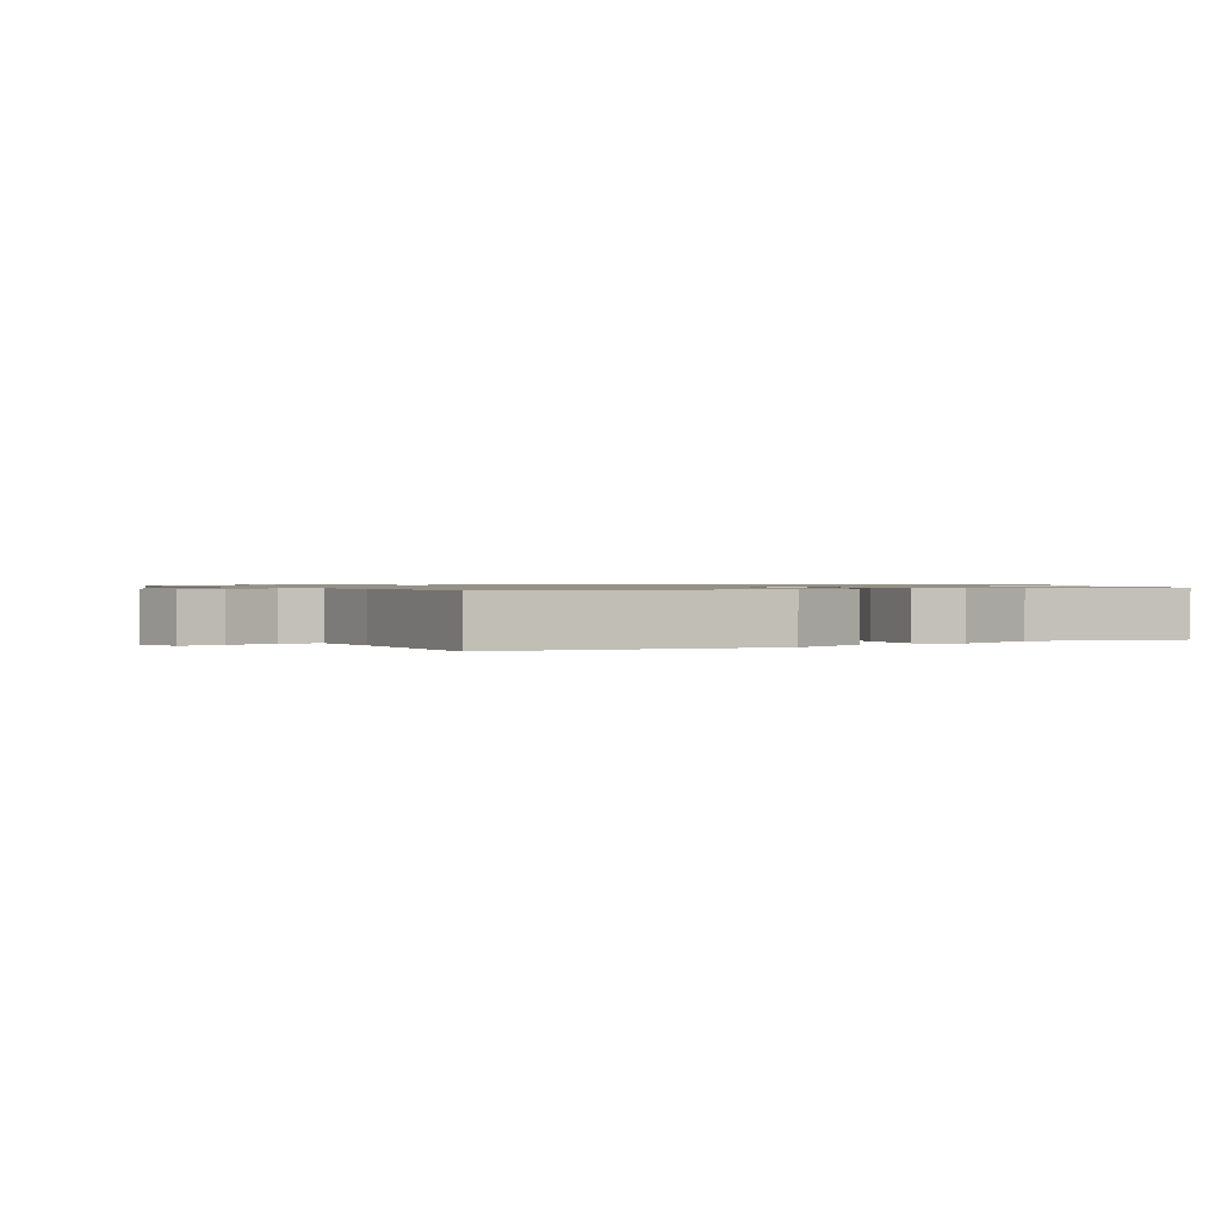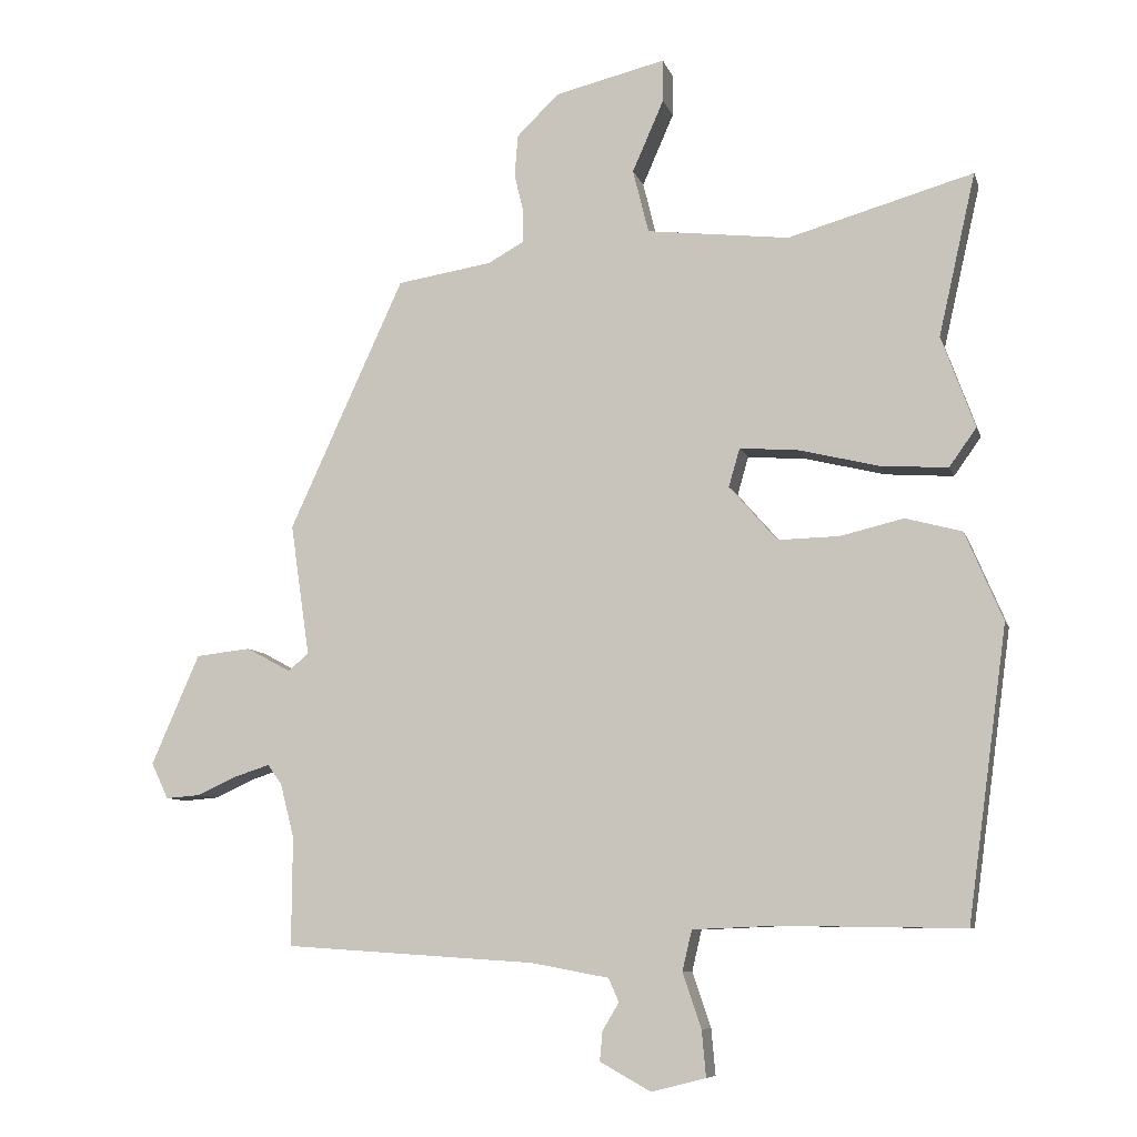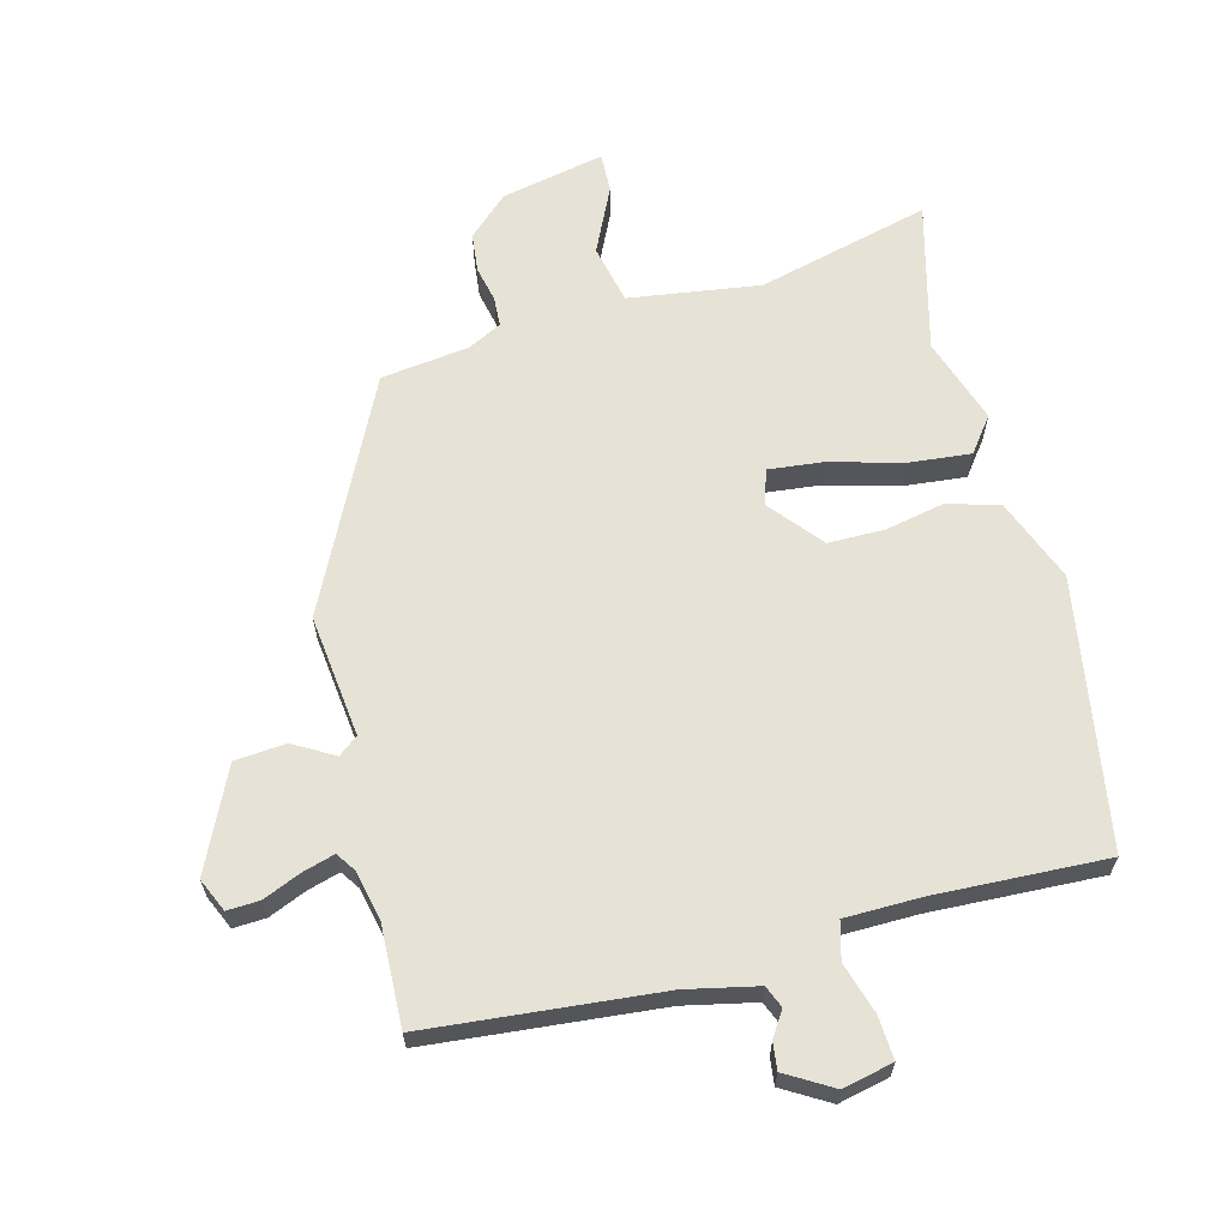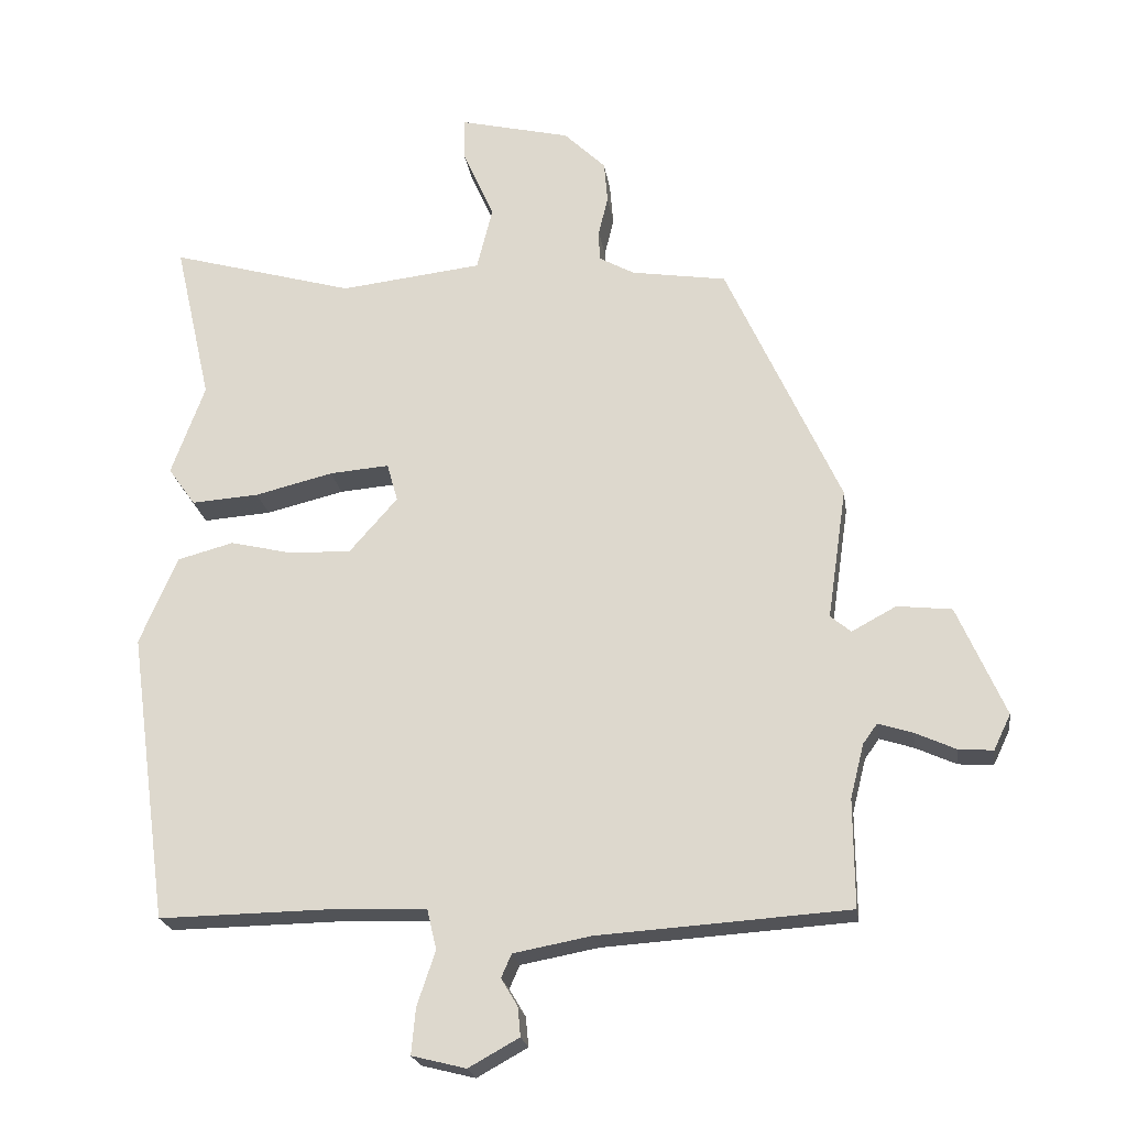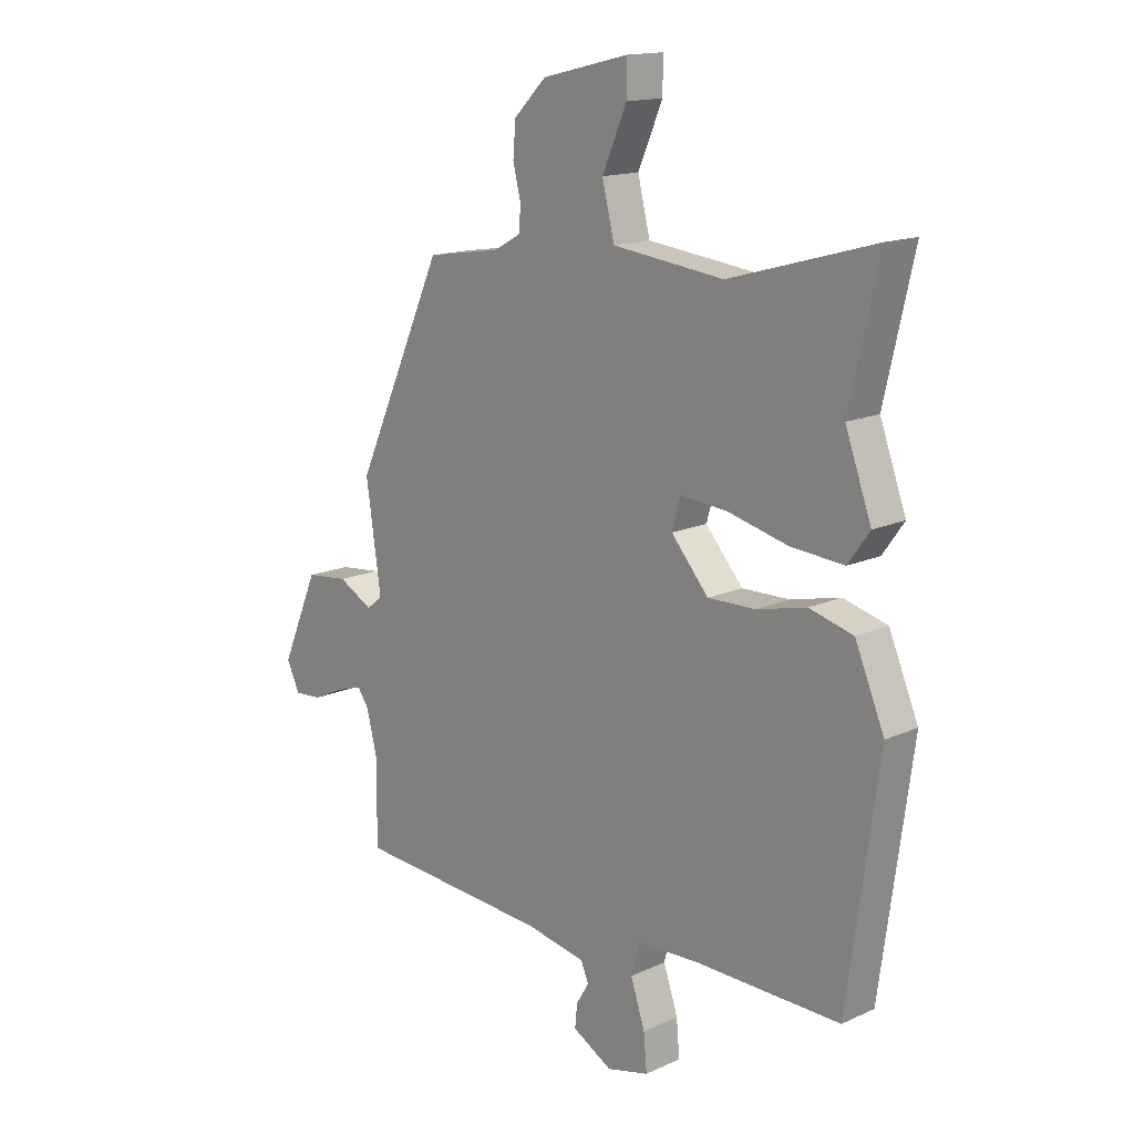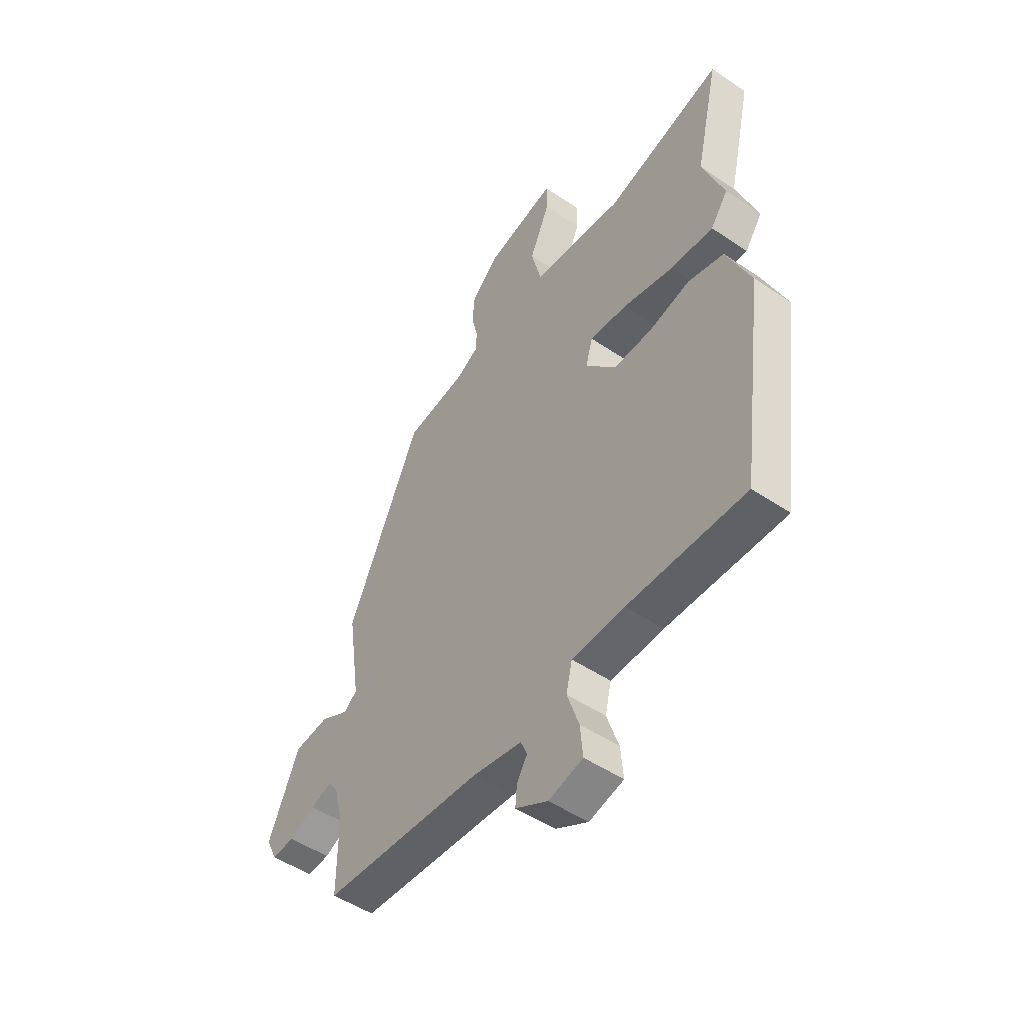
<metadata>
{"format":"obj","ext":"obj","renderer":"f3d","projection":"perspective","resolution":1024,"background":"white","views":[{"elev":0.9,"azim":-119.7,"up":"+Y"},{"elev":-8.3,"azim":-165.8,"up":"+Z"},{"elev":63.9,"azim":167.0,"up":"+Y"},{"elev":-22.1,"azim":8.4,"up":"+Z"},{"elev":15.2,"azim":-133.7,"up":"+Z"},{"elev":-49.8,"azim":-126.7,"up":"+Z"}]}
</metadata>
<code>
v -0.466 0.07 0.351
v -0.52 0.07 0.588
v -0.25 0.07 0.511
v -0.042 0.07 0.535
v -0.019 0.07 0.628
v -0.065 0.07 0.733
v -0.065 0.07 0.795
v 0.097 0.07 0.756
v 0.158 0.07 0.696
v 0.163 0.07 0.635
v 0.149 0.07 0.578
v 0.15 0.07 0.532
v 0.202 0.07 0.503
v 0.341 0.07 0.481
v 0.508 0.07 0.115
v 0.48 0.07 -0.077
v 0.51 0.07 -0.102
v 0.575 0.07 -0.067
v 0.655 0.07 -0.076
v 0.725 0.07 -0.237
v 0.7 0.07 -0.289
v 0.649 0.07 -0.285
v 0.59 0.07 -0.258
v 0.54 0.07 -0.242
v 0.519 0.07 -0.271
v 0.499 0.07 -0.35
v 0.5 0.07 -0.508
v 0.134 0.07 -0.532
v 0.021 0.07 -0.553
v 0.006 0.07 -0.587
v 0.03 0.07 -0.627
v 0.034 0.07 -0.67
v -0.04 0.07 -0.711
v -0.119 0.07 -0.691
v -0.113 0.07 -0.624
v -0.086 0.07 -0.544
v -0.1 0.07 -0.485
v -0.221 0.07 -0.48
v -0.49 0.07 -0.484
v -0.548 0.07 -0.06
v -0.493 0.07 0.069
v -0.411 0.07 0.091
v -0.318 0.07 0.069
v -0.229 0.07 0.067
v -0.159 0.07 0.147
v -0.175 0.07 0.203
v -0.262 0.07 0.196
v -0.376 0.07 0.168
v -0.475 0.07 0.161
v -0.515 0.07 0.217
v -0.466 0 0.351
v -0.52 0 0.588
v -0.25 0 0.511
v -0.042 0 0.535
v -0.019 0 0.628
v -0.065 0 0.733
v -0.065 0 0.795
v 0.097 0 0.756
v 0.158 0 0.696
v 0.163 0 0.635
v 0.149 0 0.578
v 0.15 0 0.532
v 0.202 0 0.503
v 0.341 0 0.481
v 0.508 0 0.115
v 0.48 0 -0.077
v 0.51 0 -0.102
v 0.575 0 -0.067
v 0.655 0 -0.076
v 0.725 0 -0.237
v 0.7 0 -0.289
v 0.649 0 -0.285
v 0.59 0 -0.258
v 0.54 0 -0.242
v 0.519 0 -0.271
v 0.499 0 -0.35
v 0.5 0 -0.508
v 0.134 0 -0.532
v 0.021 0 -0.553
v 0.006 0 -0.587
v 0.03 0 -0.627
v 0.034 0 -0.67
v -0.04 0 -0.711
v -0.119 0 -0.691
v -0.113 0 -0.624
v -0.086 0 -0.544
v -0.1 0 -0.485
v -0.221 0 -0.48
v -0.49 0 -0.484
v -0.548 0 -0.06
v -0.493 0 0.069
v -0.411 0 0.091
v -0.318 0 0.069
v -0.229 0 0.067
v -0.159 0 0.147
v -0.175 0 0.203
v -0.262 0 0.196
v -0.376 0 0.168
v -0.475 0 0.161
v -0.515 0 0.217
f 49 50 1
f 48 49 1
f 47 48 1
f 1 2 3
f 47 1 3
f 46 47 3
f 45 46 3 4
f 41 42 43
f 40 41 43
f 39 40 43
f 38 39 43
f 37 38 43 44
f 36 37 44 45
f 34 35 36
f 33 34 36
f 32 33 36
f 31 32 36
f 30 31 36
f 36 45 4
f 30 36 4
f 29 30 4
f 26 27 28
f 29 4 5
f 28 29 5
f 26 28 5
f 25 26 5
f 21 22 23
f 20 21 23
f 19 20 23
f 18 19 23
f 17 18 23
f 16 17 23 24
f 13 14 15 16
f 16 24 25
f 13 16 25
f 12 13 25
f 9 10 11
f 8 9 11
f 7 8 11
f 6 7 11
f 5 6 11
f 5 11 12
f 5 12 25
f 51 100 99
f 51 99 98
f 51 98 97
f 53 52 51
f 53 51 97
f 53 97 96
f 54 53 96 95
f 93 92 91
f 93 91 90
f 93 90 89
f 93 89 88
f 94 93 88 87
f 95 94 87 86
f 86 85 84
f 86 84 83
f 86 83 82
f 86 82 81
f 86 81 80
f 54 95 86
f 54 86 80
f 54 80 79
f 78 77 76
f 55 54 79
f 55 79 78
f 55 78 76
f 55 76 75
f 73 72 71
f 73 71 70
f 73 70 69
f 73 69 68
f 73 68 67
f 74 73 67 66
f 66 65 64 63
f 75 74 66
f 75 66 63
f 75 63 62
f 61 60 59
f 61 59 58
f 61 58 57
f 61 57 56
f 61 56 55
f 62 61 55
f 75 62 55
f 1 51 52 2
f 2 52 53 3
f 3 53 54 4
f 4 54 55 5
f 5 55 56 6
f 6 56 57 7
f 7 57 58 8
f 8 58 59 9
f 9 59 60 10
f 10 60 61 11
f 11 61 62 12
f 12 62 63 13
f 13 63 64 14
f 14 64 65 15
f 15 65 66 16
f 16 66 67 17
f 17 67 68 18
f 18 68 69 19
f 19 69 70 20
f 20 70 71 21
f 21 71 72 22
f 22 72 73 23
f 23 73 74 24
f 24 74 75 25
f 25 75 76 26
f 26 76 77 27
f 27 77 78 28
f 28 78 79 29
f 29 79 80 30
f 30 80 81 31
f 31 81 82 32
f 32 82 83 33
f 33 83 84 34
f 34 84 85 35
f 35 85 86 36
f 36 86 87 37
f 37 87 88 38
f 38 88 89 39
f 39 89 90 40
f 40 90 91 41
f 41 91 92 42
f 42 92 93 43
f 43 93 94 44
f 44 94 95 45
f 45 95 96 46
f 46 96 97 47
f 47 97 98 48
f 48 98 99 49
f 49 99 100 50
f 50 100 51 1

</code>
